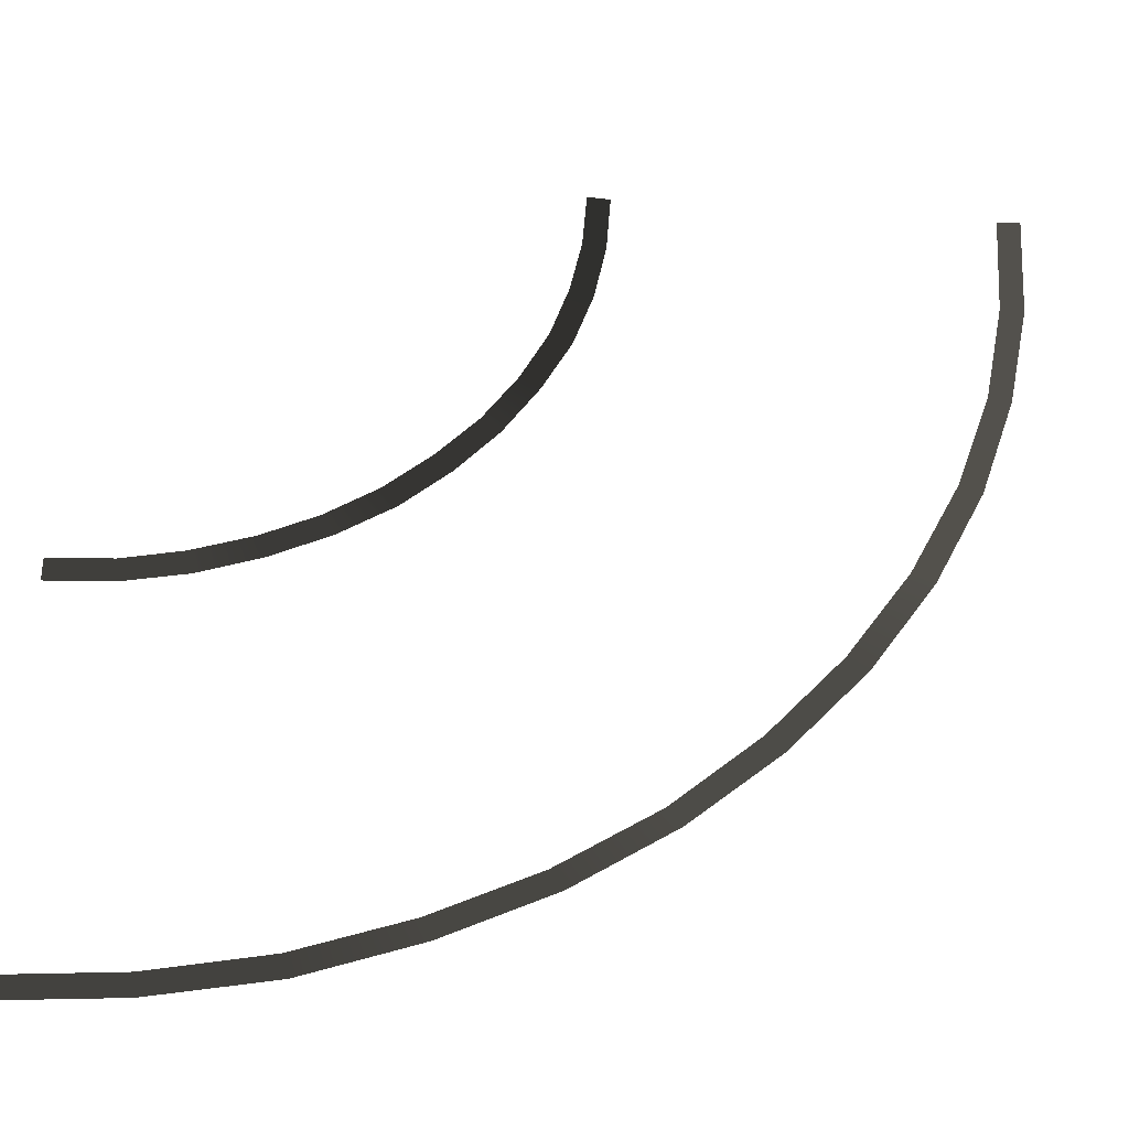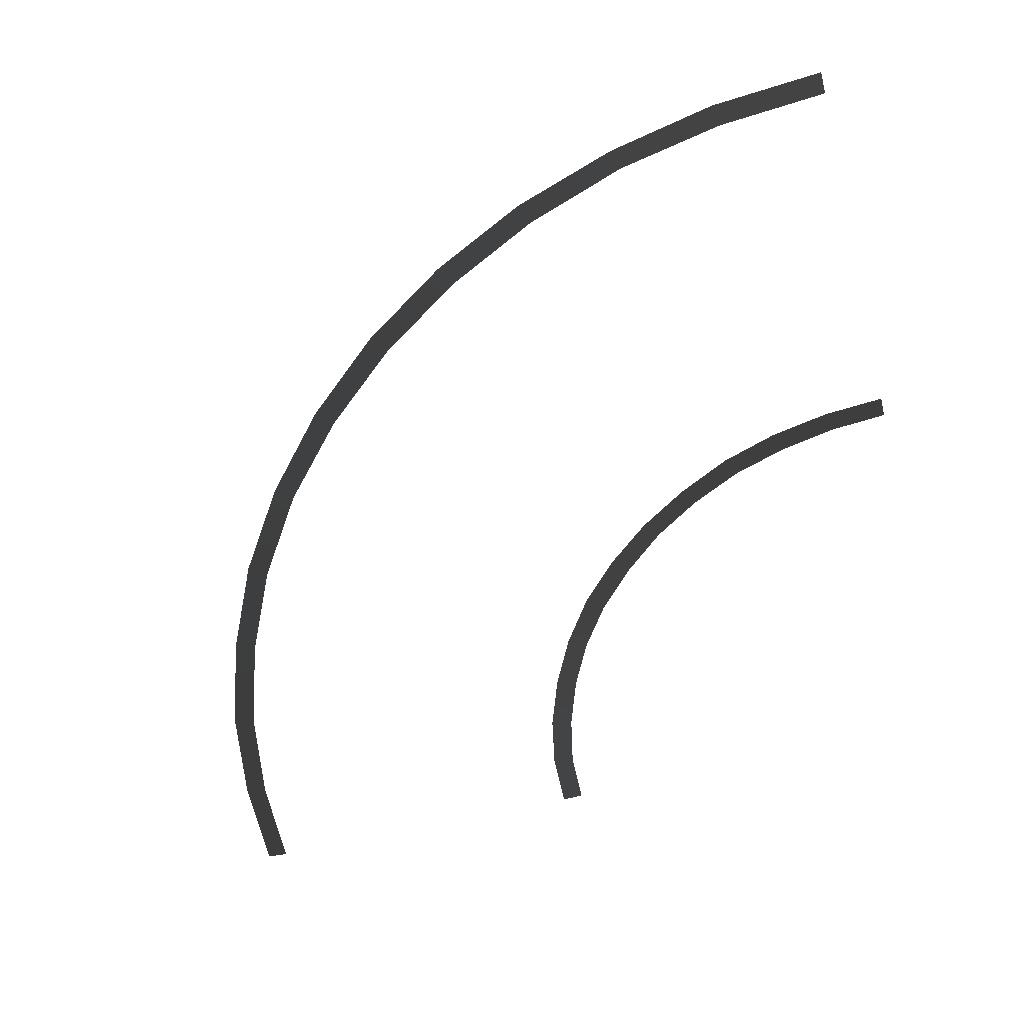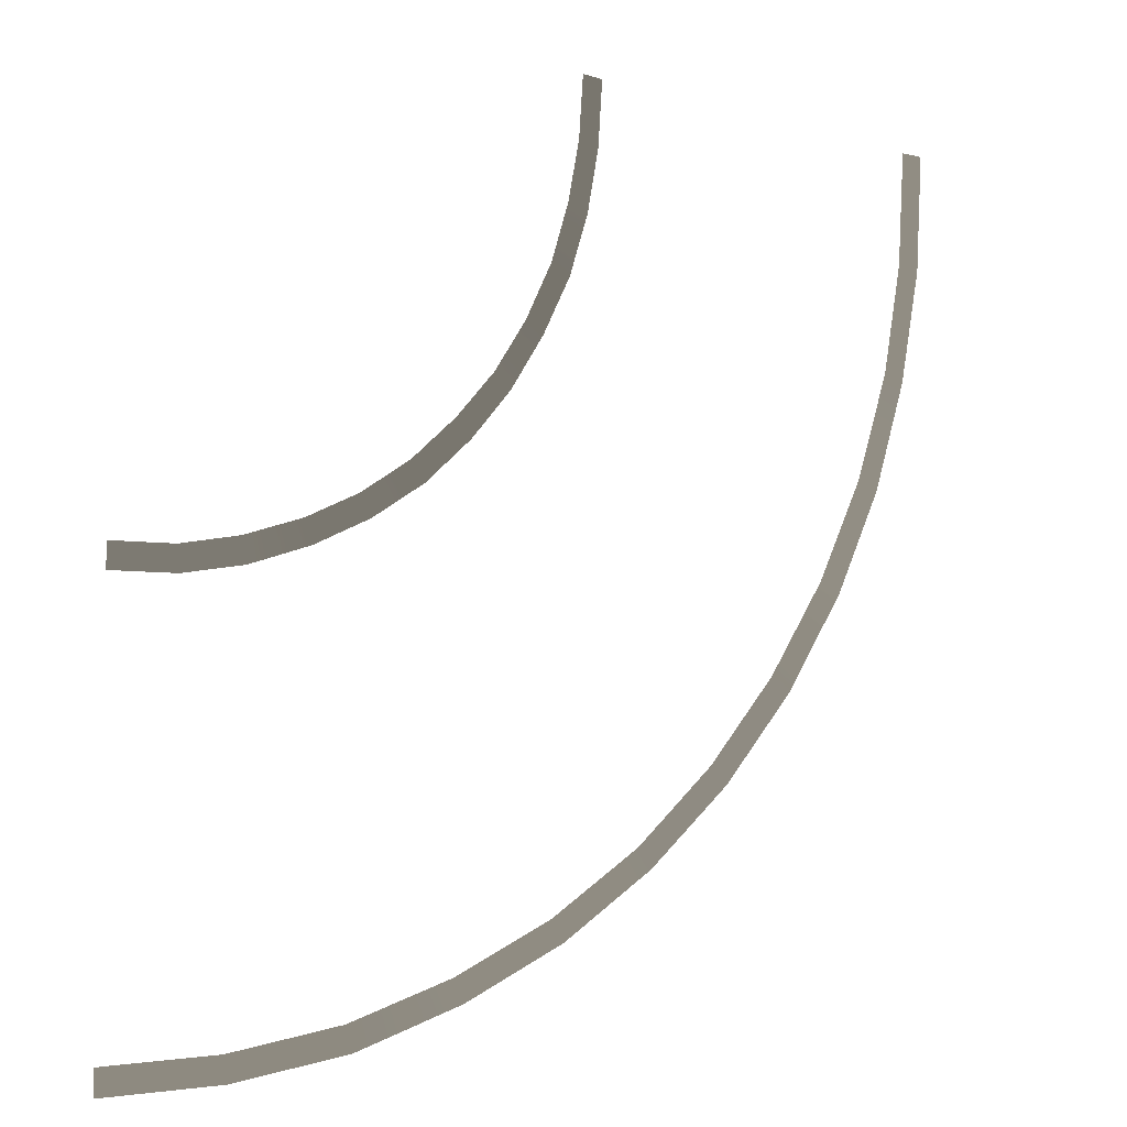
<metadata>
{"format":"obj","ext":"obj","renderer":"f3d","projection":"perspective","resolution":1024,"background":"white","views":[{"elev":-37.2,"azim":-4.8,"up":"+Y"},{"elev":-57.2,"azim":104.4,"up":"+Z"},{"elev":-8.3,"azim":-37.7,"up":"+Y"}]}
</metadata>
<code>
v 3.785 -4.815 0.04488
v 2.562 -6.939 0.0127
v 3.334 -4.686 0.0127
v 3.013 -7.132 0.04488
v 4.268 -2.433 0.04488
v 3.785 -2.369 0.0127
v 4.429 0.0127 0.04488
v 3.946 0.0127 0.0127
v 1.5 -9.063 0.0127
v 1.95 -9.288 0.04488
v -4.776 -2.53 0.04488
v -4.036 -1.339 0.0127
v -4.293 -2.658 0.0127
v -4.518 -1.275 0.04488
v -5.162 -3.721 0.04488
v -4.711 -3.914 0.0127
v -5.741 -4.879 0.04488
v -5.323 -5.104 0.0127
v -3.939 0.0127 0.0127
v -4.422 0.0127 0.04488
v -1.01 -13.15 0.04488
v -3.134 -14.37 0.0127
v -1.364 -12.8 0.0127
v -2.845 -14.76 0.04488
v 0.5988 -11.32 0.04488
v 0.1804 -11.03 0.0127
v 1.95 -9.288 0.04488
v 1.5 -9.063 0.0127
v -5.13 -15.69 0.0127
v -4.872 -16.11 0.04488
v -7.286 -6.874 0.04488
v -6.063 -6.231 0.0127
v -6.932 -7.228 0.0127
v -6.449 -5.941 0.04488
v -8.252 -7.743 0.04488
v -7.93 -8.13 0.0127
v -9.314 -8.451 0.04488
v -9.056 -8.87 0.0127
v -5.323 -5.104 0.0127
v -5.741 -4.879 0.04488
v -9.346 -17.98 0.04488
v -11.82 -17.95 0.0127
v -9.475 -17.49 0.0127
v -11.76 -18.43 0.04488
v -7.061 -17.17 0.04488
v -7.254 -16.72 0.0127
v -4.872 -16.11 0.04488
v -5.13 -15.69 0.0127
v -14.17 -18.11 0.0127
v -14.17 -18.59 0.04488
v -11.66 -9.417 0.04488
v -10.25 -9.449 0.0127
v -11.53 -9.9 0.0127
v -10.44 -8.999 0.04488
v -12.89 -9.674 0.04488
v -12.82 -10.16 0.0127
v -14.17 -9.739 0.04488
v -14.17 -10.22 0.0127
v -9.056 -8.87 0.0127
v -9.314 -8.451 0.04488
g DTv2-48mTurn90_(M)_(4)_1853_15
f 1 3 2
f 2 4 1
f 3 1 5
f 5 6 3
f 6 5 7
f 7 8 6
f 4 2 9
f 9 10 4
f 11 13 12
f 12 14 11
f 13 11 15
f 15 16 13
f 16 15 17
f 17 18 16
f 14 12 19
f 19 20 14
f 21 23 22
f 22 24 21
f 23 21 25
f 25 26 23
f 26 25 27
f 27 28 26
f 24 22 29
f 29 30 24
f 31 33 32
f 32 34 31
f 33 31 35
f 35 36 33
f 36 35 37
f 37 38 36
f 34 32 39
f 39 40 34
f 41 43 42
f 42 44 41
f 43 41 45
f 45 46 43
f 46 45 47
f 47 48 46
f 44 42 49
f 49 50 44
f 51 53 52
f 52 54 51
f 53 51 55
f 55 56 53
f 56 55 57
f 57 58 56
f 54 52 59
f 59 60 54

</code>
